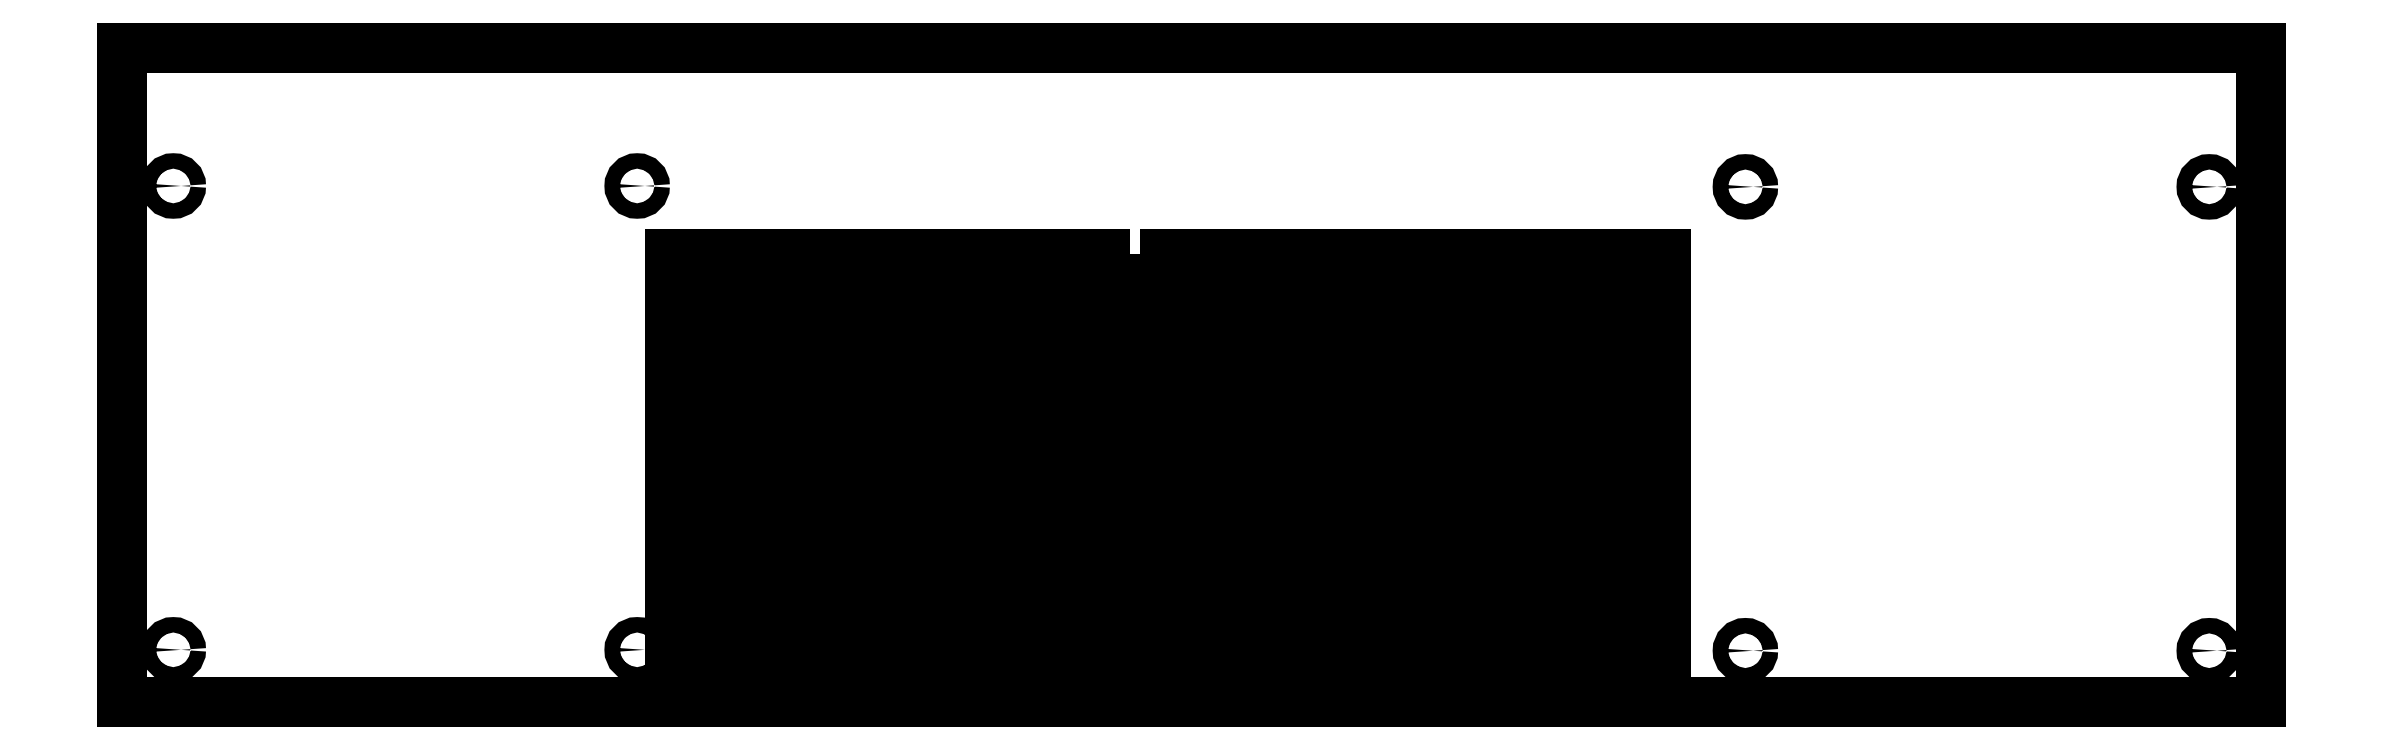
<metadata>
{"format":"dxf","ext":"dxf","renderer":"ezdxf+matplotlib","layout":"modelspace","background":"white","min_lineweight":24,"dpi":150}
</metadata>
<code>
0
SECTION
2
ENTITIES
0
CIRCLE
8
0
10
-315
20
150.2
30
0
40
1.5
210
0
220
0
230
1
0
CIRCLE
8
0
10
-10
20
60
30
0
40
1.5
210
0
220
0
230
1
0
CIRCLE
8
0
10
-10
20
150
30
0
40
1.5
210
0
220
0
230
1
0
CIRCLE
8
0
10
-405
20
150.2
30
0
40
1.5
210
0
220
0
230
1
0
CIRCLE
8
0
10
-315
20
60.17
30
0
40
1.5
210
0
220
0
230
1
0
CIRCLE
8
0
10
-100
20
60
30
0
40
1.5
210
0
220
0
230
1
0
CIRCLE
8
0
10
-100
20
150
30
0
40
1.5
210
0
220
0
230
1
0
CIRCLE
8
0
10
-405
20
60.17
30
0
40
1.5
210
0
220
0
230
1
0
LWPOLYLINE
8
0
90
104
70
1
43
0
10
-219.5
20
137
10
-219.5
20
50
10
-212.7
20
50
10
-212.7
20
137
10
-211.5
20
137
10
-211.5
20
50
10
-204.7
20
50
10
-204.7
20
137
10
-203.5
20
137
10
-203.5
20
50
10
-196.7
20
50
10
-196.7
20
137
10
-195.5
20
137
10
-195.5
20
50
10
-188.7
20
50
10
-188.7
20
137
10
-187.5
20
137
10
-187.5
20
50
10
-180.7
20
50
10
-180.7
20
137
10
-179.5
20
137
10
-179.5
20
50
10
-172.7
20
50
10
-172.7
20
137
10
-171.5
20
137
10
-171.5
20
50
10
-164.7
20
50
10
-164.7
20
137
10
-163.5
20
137
10
-163.5
20
50
10
-156.7
20
50
10
-156.7
20
137
10
-155.5
20
137
10
-155.5
20
50
10
-148.7
20
50
10
-148.7
20
137
10
-147.5
20
137
10
-147.5
20
50
10
-140.7
20
50
10
-140.7
20
137
10
-139.5
20
137
10
-139.5
20
50
10
-132.7
20
50
10
-132.7
20
137
10
-131.5
20
137
10
-131.5
20
50
10
-124.7
20
50
10
-124.7
20
137
10
-123.5
20
137
10
-123.5
20
50
10
-116.7
20
50
10
-116.7
20
137
10
-115.5
20
137
10
-115.5
20
50
10
0
20
50
10
0
20
177
10
-415
20
177
10
-415
20
50
10
-308.7
20
50
10
-308.7
20
137
10
-307.5
20
137
10
-307.5
20
50
10
-300.7
20
50
10
-300.7
20
137
10
-299.5
20
137
10
-299.5
20
50
10
-292.7
20
50
10
-292.7
20
137
10
-291.5
20
137
10
-291.5
20
50
10
-284.7
20
50
10
-284.7
20
137
10
-283.5
20
137
10
-283.5
20
50
10
-276.7
20
50
10
-276.7
20
137
10
-275.5
20
137
10
-275.5
20
50
10
-268.7
20
50
10
-268.7
20
137
10
-267.5
20
137
10
-267.5
20
50
10
-260.7
20
50
10
-260.7
20
137
10
-259.5
20
137
10
-259.5
20
50
10
-252.7
20
50
10
-252.7
20
137
10
-251.5
20
137
10
-251.5
20
50
10
-244.7
20
50
10
-244.7
20
137
10
-243.5
20
137
10
-243.5
20
50
10
-236.7
20
50
10
-236.7
20
137
10
-235.5
20
137
10
-235.5
20
50
10
-228.7
20
50
10
-228.7
20
137
10
-227.5
20
137
10
-227.5
20
50
10
-220.7
20
50
10
-220.7
20
137
0
ENDSEC
0
EOF

</code>
